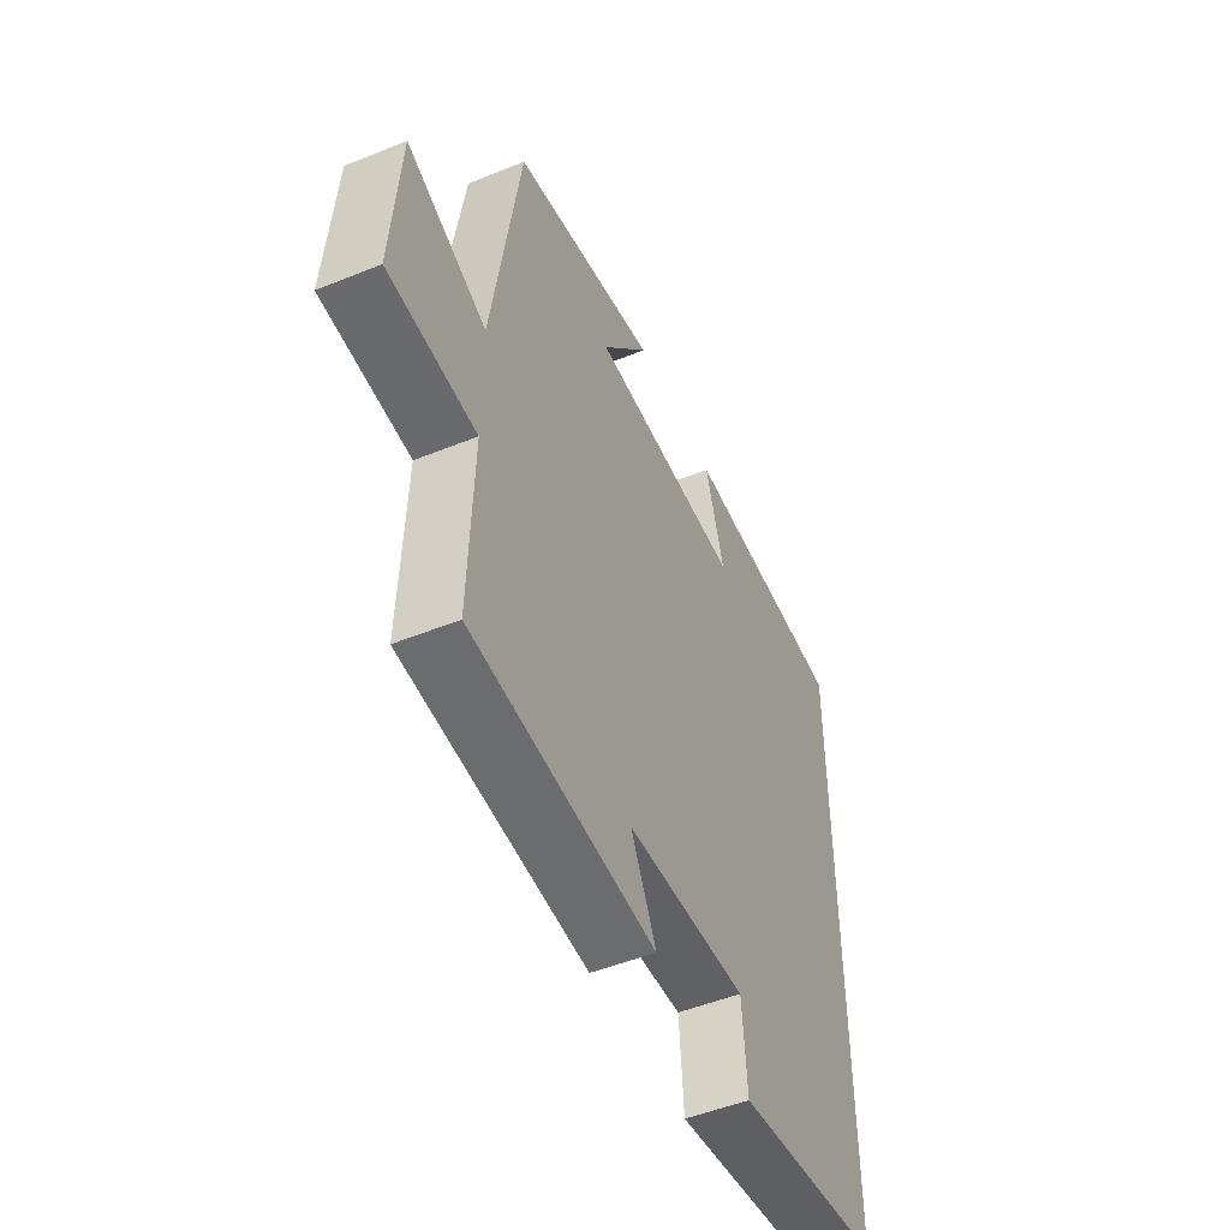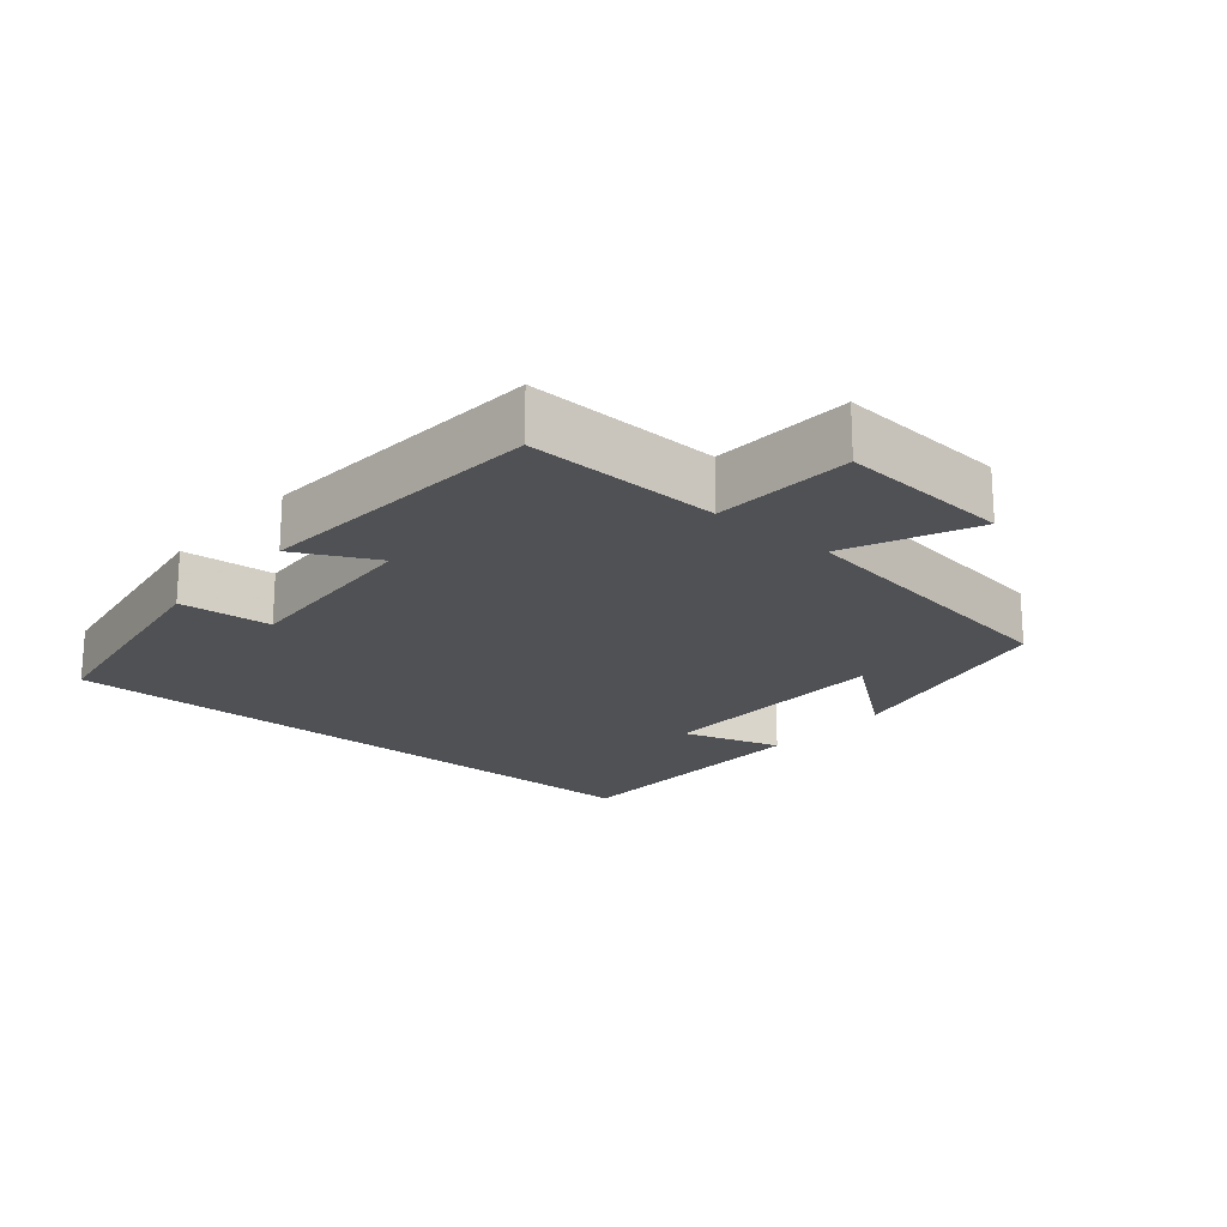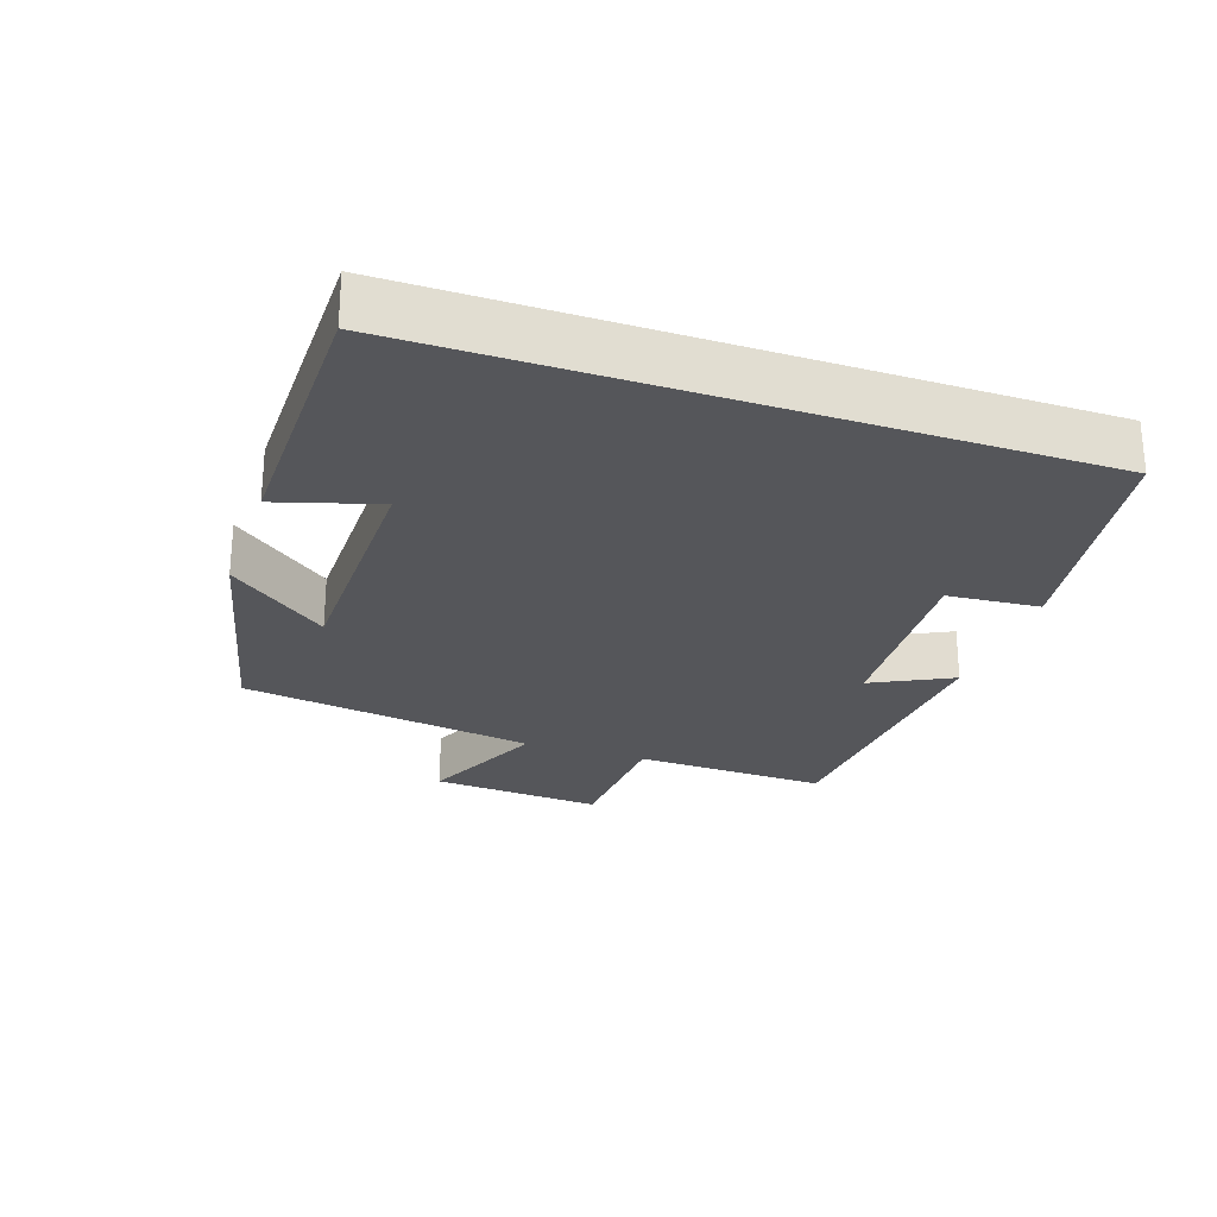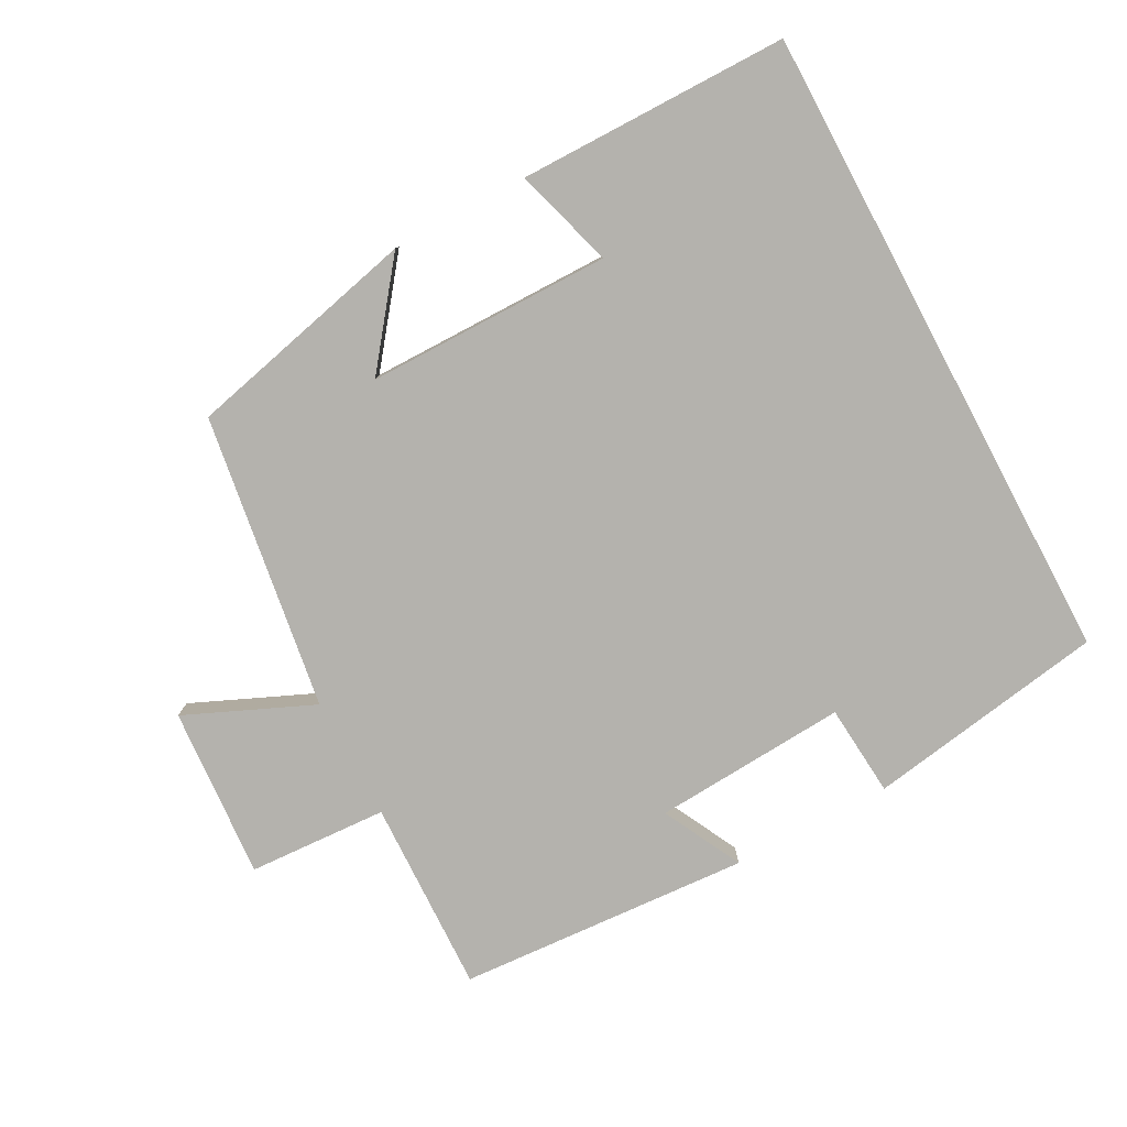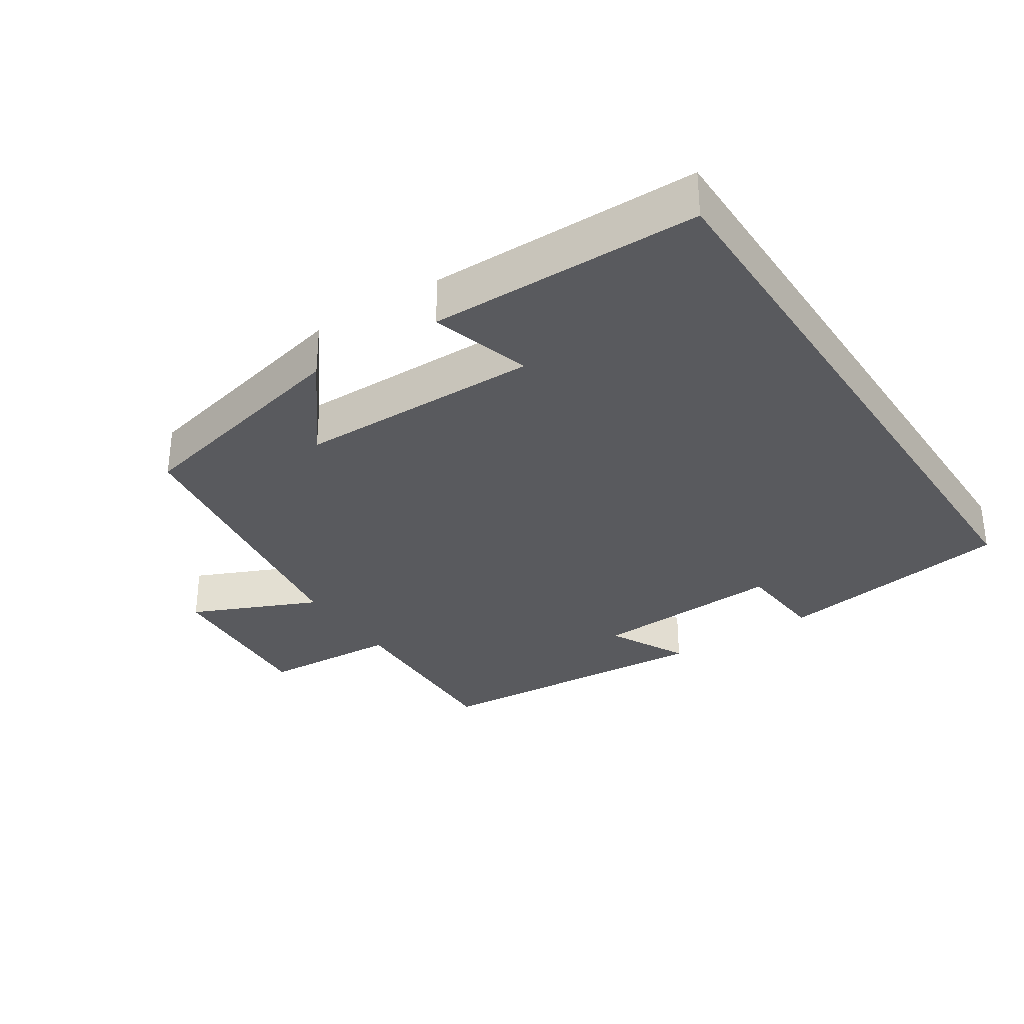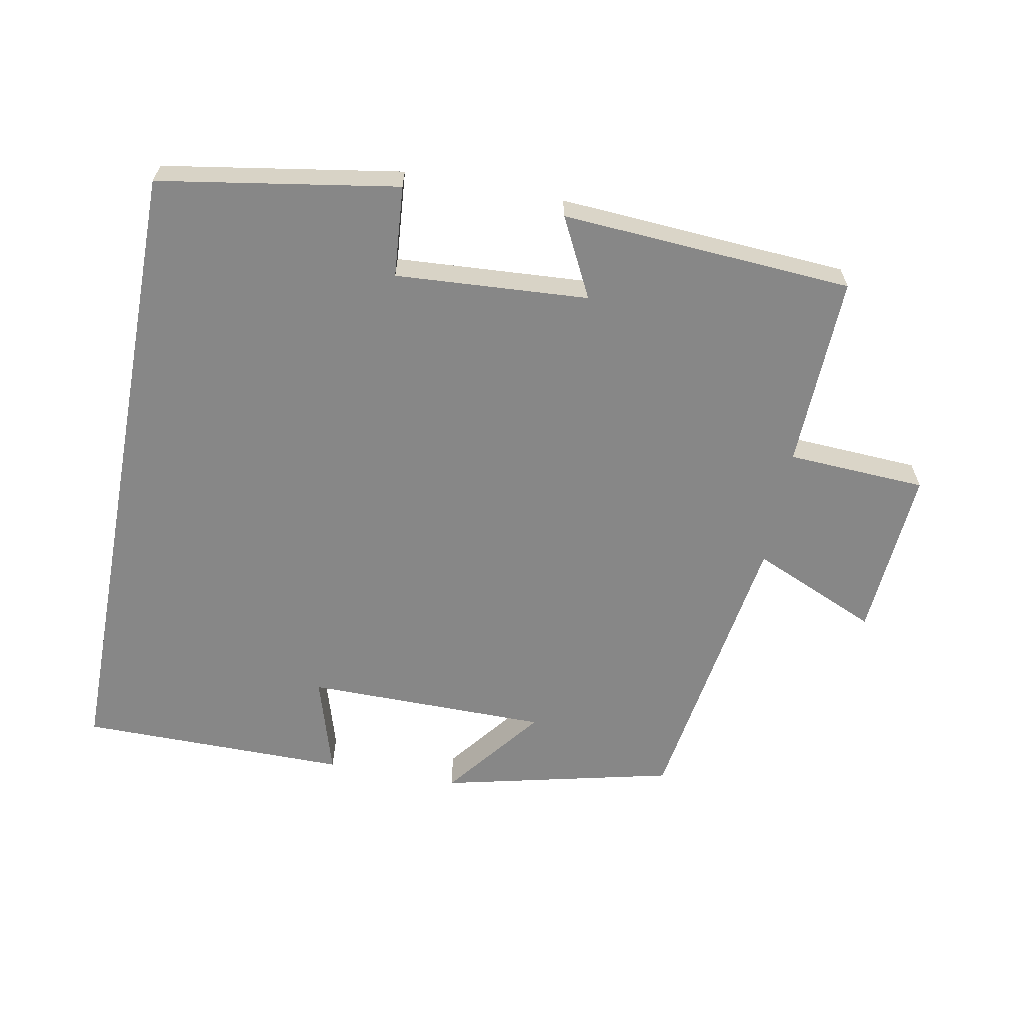
<metadata>
{"format":"obj","ext":"obj","renderer":"f3d","projection":"perspective","resolution":1024,"background":"white","views":[{"elev":-50.3,"azim":-66.1,"up":"+Z"},{"elev":-19.9,"azim":-130.6,"up":"+Y"},{"elev":-25.8,"azim":71.1,"up":"+Y"},{"elev":-79.6,"azim":28.2,"up":"+Y"},{"elev":-31.8,"azim":33.2,"up":"+Y"},{"elev":-62.5,"azim":169.3,"up":"+Y"}]}
</metadata>
<code>
v 0.5 0.07 -0.443
v 0.151 0.07 -0.5
v 0.14 0.07 -0.366
v -0.142 0.07 -0.384
v -0.083 0.07 -0.5
v -0.509 0.07 -0.472
v -0.5 0.07 -0.19
v -0.703 0.07 -0.179
v -0.685 0.07 0.071
v -0.5 0.07 -0.01
v -0.435 0.07 0.42
v -0.094 0.07 0.5
v -0.206 0.07 0.356
v 0.15 0.07 0.354
v 0.106 0.07 0.5
v 0.5 0.07 0.498
v 0.5 0 -0.443
v 0.151 0 -0.5
v 0.14 0 -0.366
v -0.142 0 -0.384
v -0.083 0 -0.5
v -0.509 0 -0.472
v -0.5 0 -0.19
v -0.703 0 -0.179
v -0.685 0 0.071
v -0.5 0 -0.01
v -0.435 0 0.42
v -0.094 0 0.5
v -0.206 0 0.356
v 0.15 0 0.354
v 0.106 0 0.5
v 0.5 0 0.498
f 14 15 16 1
f 13 14 1
f 10 11 12 13
f 10 13 1
f 7 8 9 10
f 7 10 1
f 4 5 6 7
f 3 4 7
f 3 7 1
f 1 2 3
f 17 32 31 30
f 17 30 29
f 29 28 27 26
f 17 29 26
f 26 25 24 23
f 17 26 23
f 23 22 21 20
f 23 20 19
f 17 23 19
f 19 18 17
f 1 17 18 2
f 2 18 19 3
f 3 19 20 4
f 4 20 21 5
f 5 21 22 6
f 6 22 23 7
f 7 23 24 8
f 8 24 25 9
f 9 25 26 10
f 10 26 27 11
f 11 27 28 12
f 12 28 29 13
f 13 29 30 14
f 14 30 31 15
f 15 31 32 16
f 16 32 17 1

</code>
